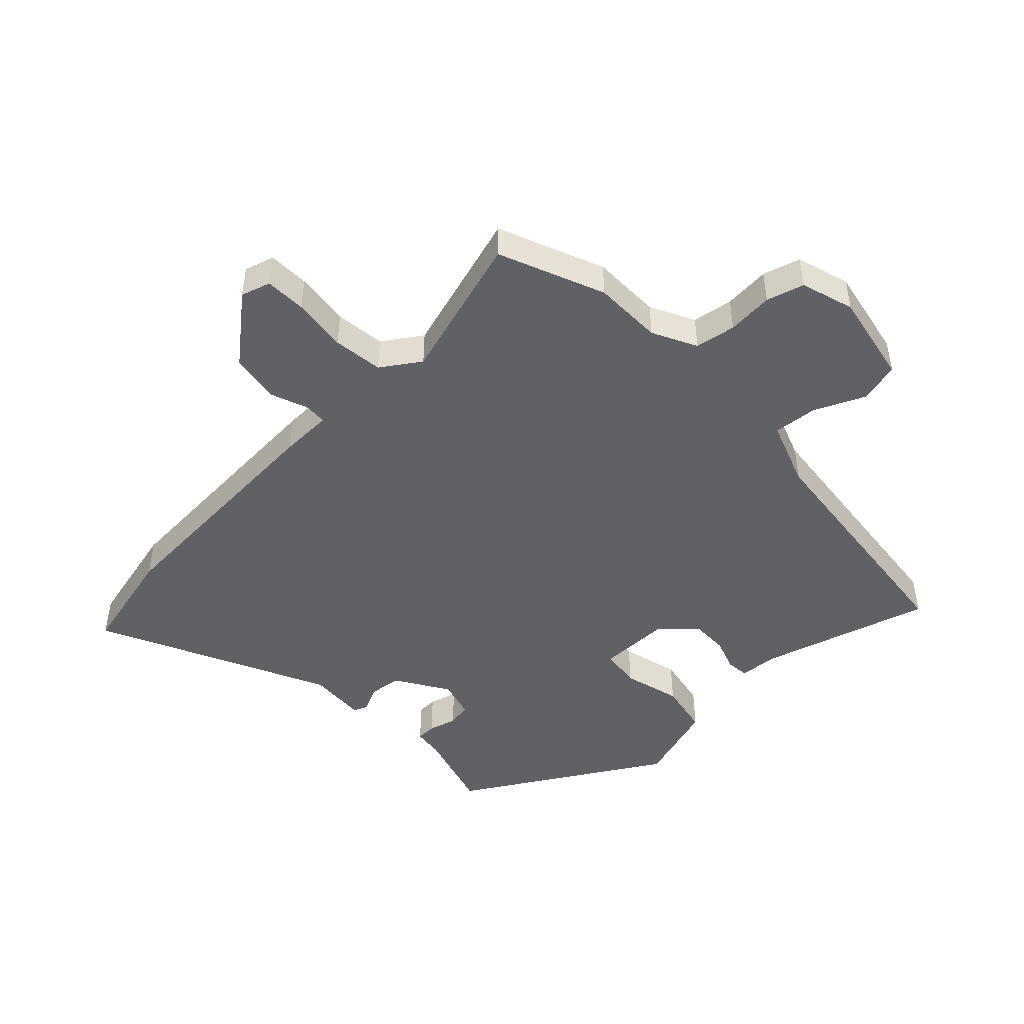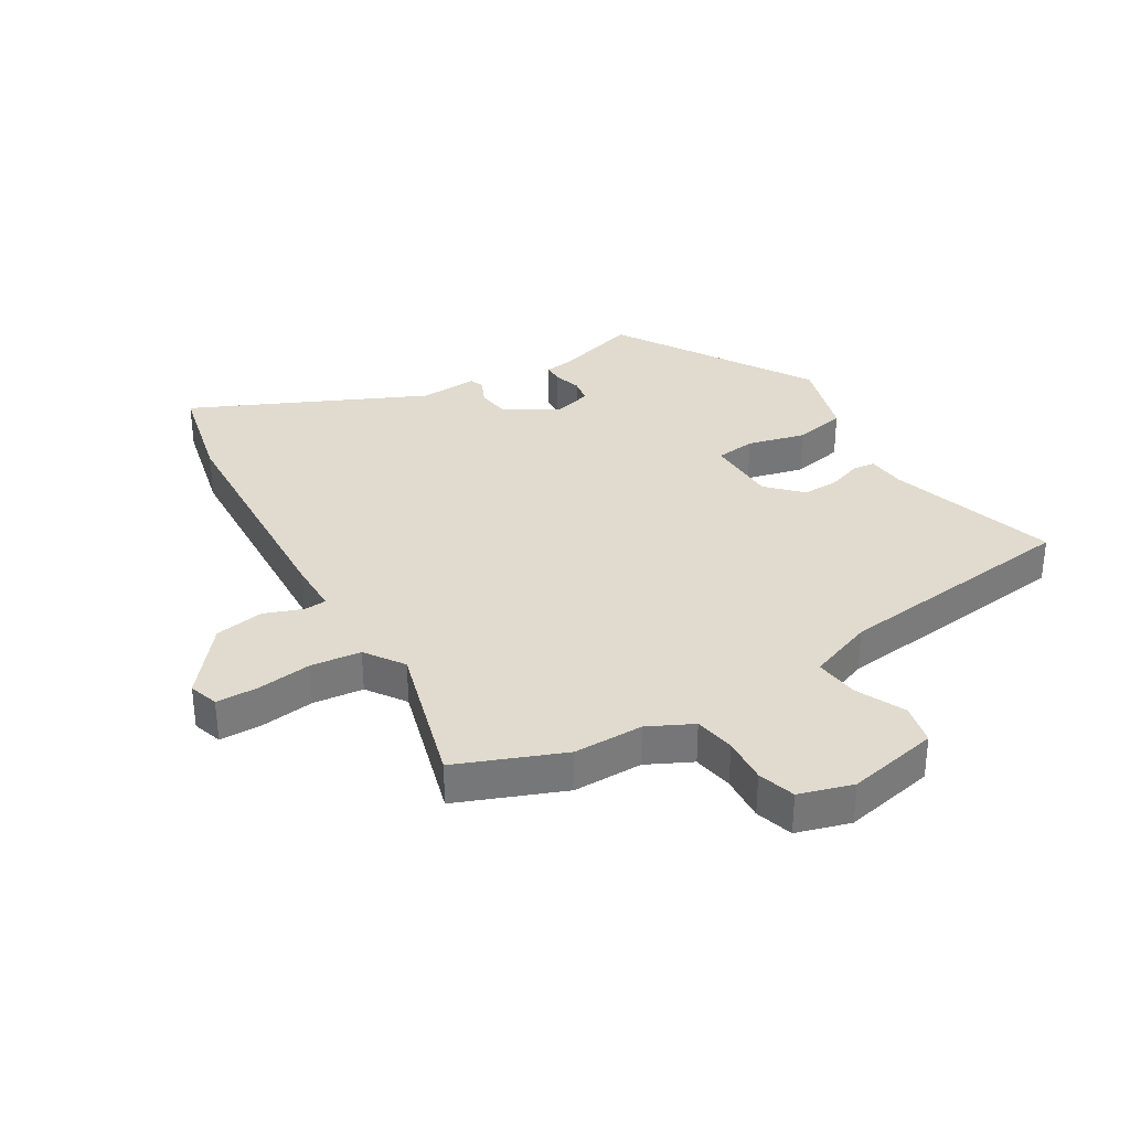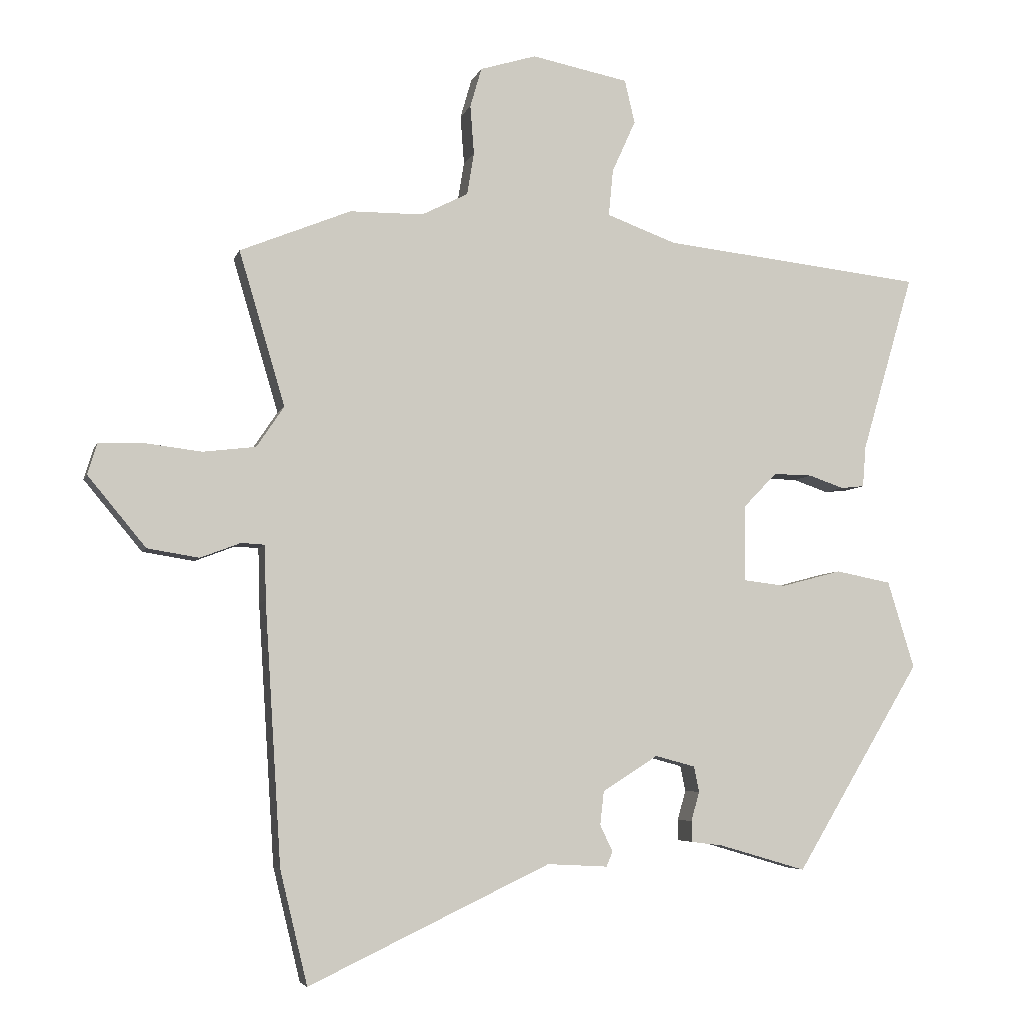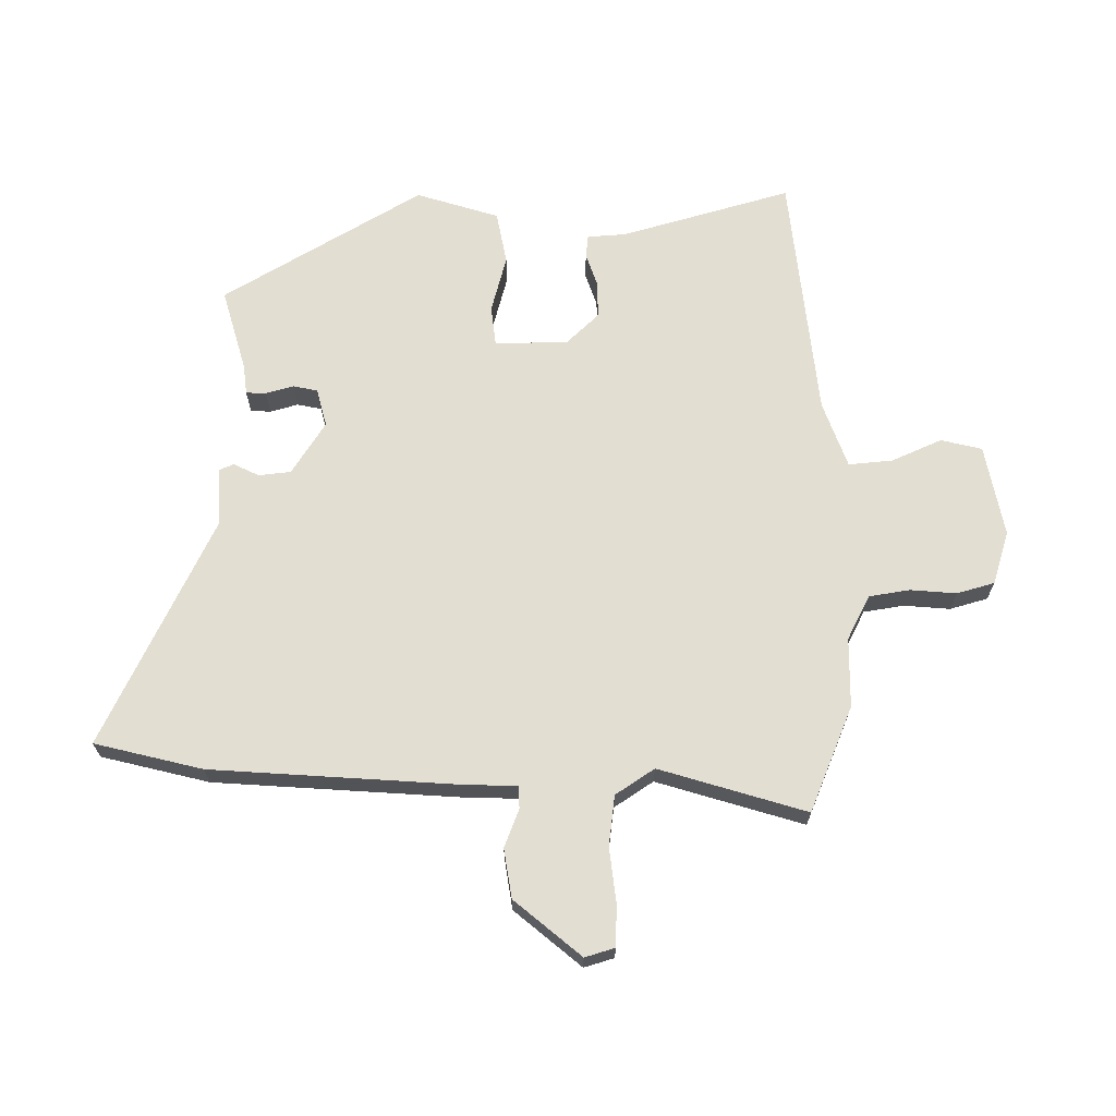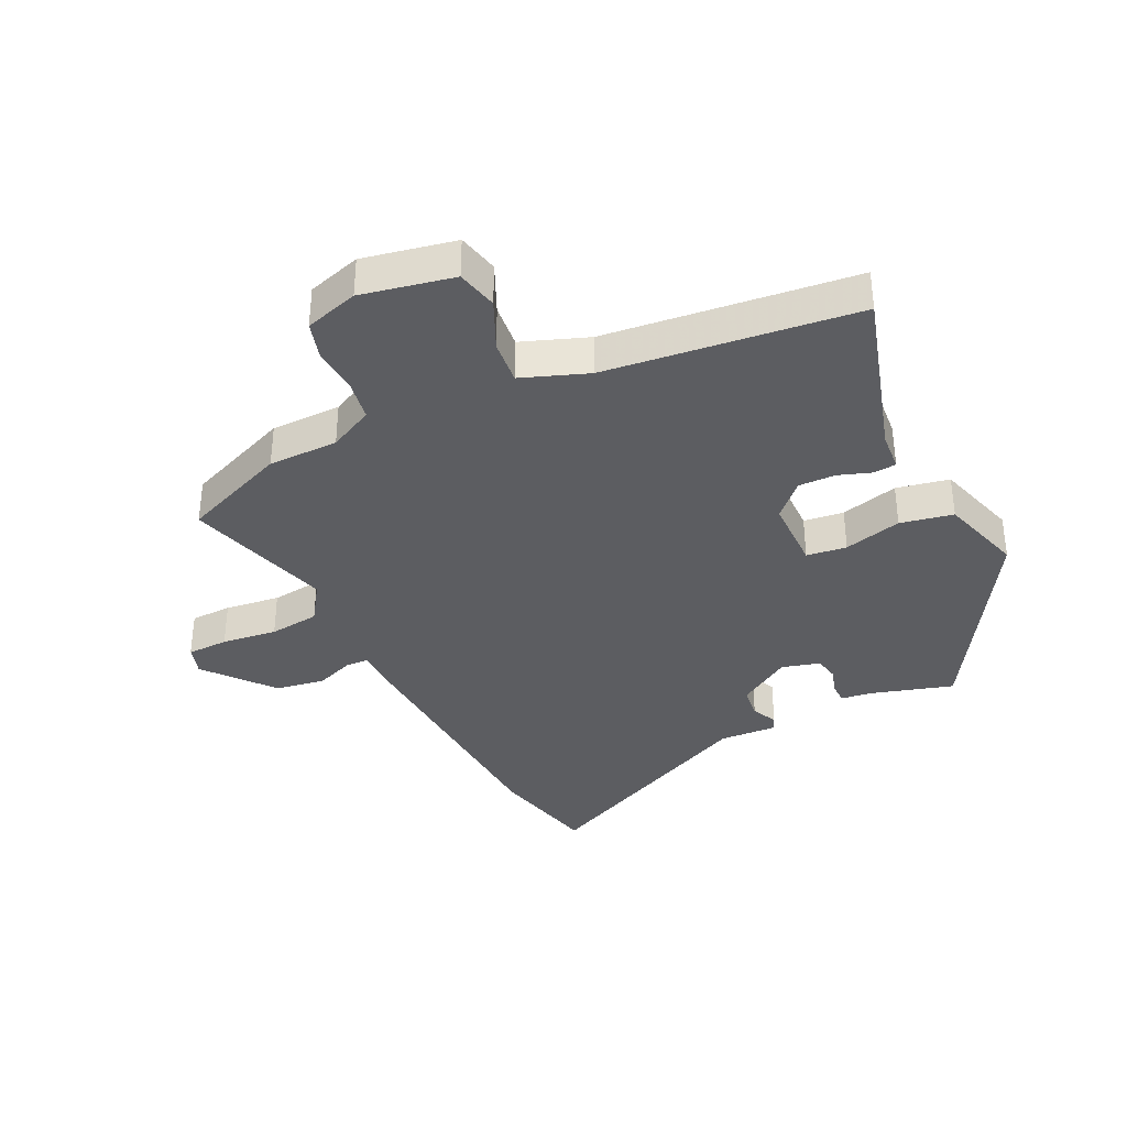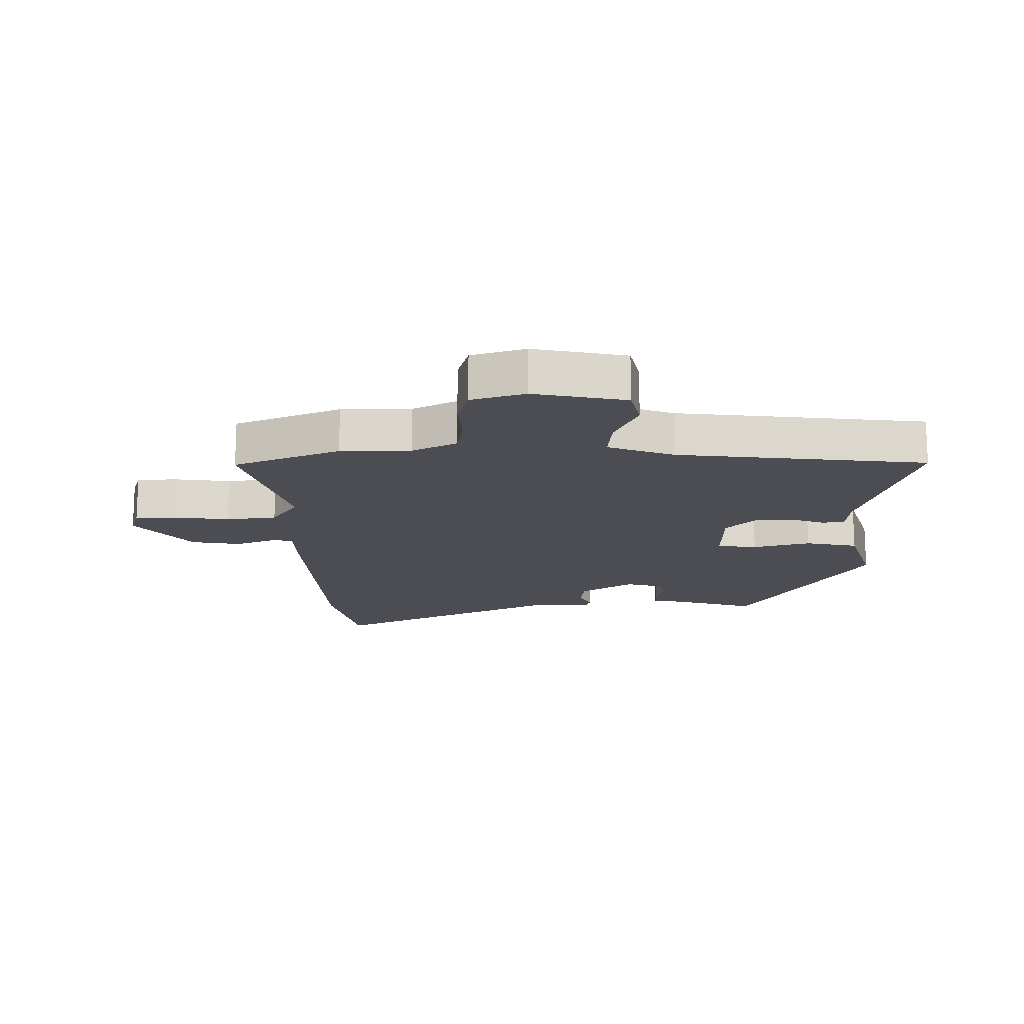
<metadata>
{"format":"obj","ext":"obj","renderer":"f3d","projection":"perspective","resolution":1024,"background":"white","views":[{"elev":-47.1,"azim":-46.3,"up":"+Y"},{"elev":33.4,"azim":-31.6,"up":"+Y"},{"elev":-5.4,"azim":-14.2,"up":"+Z"},{"elev":67.6,"azim":-90.1,"up":"+Y"},{"elev":-36.4,"azim":25.6,"up":"+Y"},{"elev":-16.3,"azim":0.4,"up":"+Y"}]}
</metadata>
<code>
v 0.541 0.07 0.472
v 0.459 0.07 0.192
v 0.454 0.07 0.128
v 0.417 0.07 0.124
v 0.362 0.07 0.143
v 0.301 0.07 0.144
v 0.249 0.07 0.09
v 0.248 0.07 -0.03
v 0.314 0.07 -0.038
v 0.409 0.07 -0.013
v 0.496 0.07 -0.03
v 0.538 0.07 -0.167
v 0.341 0.07 -0.494
v 0.204 0.07 -0.454
v 0.155 0.07 -0.448
v 0.154 0.07 -0.415
v 0.167 0.07 -0.369
v 0.159 0.07 -0.329
v 0.096 0.07 -0.312
v 0.009 0.07 -0.367
v 0.003 0.07 -0.42
v 0.023 0.07 -0.462
v 0.013 0.07 -0.485
v -0.082 0.07 -0.48
v -0.461 0.07 -0.66
v -0.504 0.07 -0.482
v -0.53 0.07 -0.074
v -0.532 0.07 0.012
v -0.569 0.07 0.014
v -0.632 0.07 -0.01
v -0.713 0.07 0.003
v -0.804 0.07 0.113
v -0.789 0.07 0.162
v -0.721 0.07 0.164
v -0.63 0.07 0.153
v -0.547 0.07 0.163
v -0.504 0.07 0.227
v -0.576 0.07 0.469
v -0.402 0.07 0.54
v -0.287 0.07 0.541
v -0.214 0.07 0.578
v -0.203 0.07 0.645
v -0.209 0.07 0.721
v -0.191 0.07 0.783
v -0.103 0.07 0.81
v 0.049 0.07 0.78
v 0.065 0.07 0.712
v 0.028 0.07 0.63
v 0.021 0.07 0.557
v 0.13 0.07 0.517
v 0.541 0 0.472
v 0.459 0 0.192
v 0.454 0 0.128
v 0.417 0 0.124
v 0.362 0 0.143
v 0.301 0 0.144
v 0.249 0 0.09
v 0.248 0 -0.03
v 0.314 0 -0.038
v 0.409 0 -0.013
v 0.496 0 -0.03
v 0.538 0 -0.167
v 0.341 0 -0.494
v 0.204 0 -0.454
v 0.155 0 -0.448
v 0.154 0 -0.415
v 0.167 0 -0.369
v 0.159 0 -0.329
v 0.096 0 -0.312
v 0.009 0 -0.367
v 0.003 0 -0.42
v 0.023 0 -0.462
v 0.013 0 -0.485
v -0.082 0 -0.48
v -0.461 0 -0.66
v -0.504 0 -0.482
v -0.53 0 -0.074
v -0.532 0 0.012
v -0.569 0 0.014
v -0.632 0 -0.01
v -0.713 0 0.003
v -0.804 0 0.113
v -0.789 0 0.162
v -0.721 0 0.164
v -0.63 0 0.153
v -0.547 0 0.163
v -0.504 0 0.227
v -0.576 0 0.469
v -0.402 0 0.54
v -0.287 0 0.541
v -0.214 0 0.578
v -0.203 0 0.645
v -0.209 0 0.721
v -0.191 0 0.783
v -0.103 0 0.81
v 0.049 0 0.78
v 0.065 0 0.712
v 0.028 0 0.63
v 0.021 0 0.557
v 0.13 0 0.517
f 45 46 47 48
f 45 48 49
f 42 43 44 45
f 41 42 45 49
f 40 41 49 50
f 37 38 39 40
f 36 37 40 50
f 32 33 34 35
f 32 35 36
f 29 30 31 32
f 28 29 32 36
f 25 26 27 28
f 24 25 28 36
f 21 22 23 24
f 20 21 24 36
f 19 20 36 50
f 14 15 16 17
f 14 17 18
f 13 14 18
f 12 13 18
f 9 10 11 12
f 8 9 12 18
f 7 8 18 19
f 2 3 4 5
f 2 5 6
f 1 2 6
f 50 1 6 7
f 7 19 50
f 98 97 96 95
f 99 98 95
f 95 94 93 92
f 99 95 92 91
f 100 99 91 90
f 90 89 88 87
f 100 90 87 86
f 85 84 83 82
f 86 85 82
f 82 81 80 79
f 86 82 79 78
f 78 77 76 75
f 86 78 75 74
f 74 73 72 71
f 86 74 71 70
f 100 86 70 69
f 67 66 65 64
f 68 67 64
f 68 64 63
f 68 63 62
f 62 61 60 59
f 68 62 59 58
f 69 68 58 57
f 55 54 53 52
f 56 55 52
f 56 52 51
f 57 56 51 100
f 100 69 57
f 1 51 52 2
f 2 52 53 3
f 3 53 54 4
f 4 54 55 5
f 5 55 56 6
f 6 56 57 7
f 7 57 58 8
f 8 58 59 9
f 9 59 60 10
f 10 60 61 11
f 11 61 62 12
f 12 62 63 13
f 13 63 64 14
f 14 64 65 15
f 15 65 66 16
f 16 66 67 17
f 17 67 68 18
f 18 68 69 19
f 19 69 70 20
f 20 70 71 21
f 21 71 72 22
f 22 72 73 23
f 23 73 74 24
f 24 74 75 25
f 25 75 76 26
f 26 76 77 27
f 27 77 78 28
f 28 78 79 29
f 29 79 80 30
f 30 80 81 31
f 31 81 82 32
f 32 82 83 33
f 33 83 84 34
f 34 84 85 35
f 35 85 86 36
f 36 86 87 37
f 37 87 88 38
f 38 88 89 39
f 39 89 90 40
f 40 90 91 41
f 41 91 92 42
f 42 92 93 43
f 43 93 94 44
f 44 94 95 45
f 45 95 96 46
f 46 96 97 47
f 47 97 98 48
f 48 98 99 49
f 49 99 100 50
f 50 100 51 1

</code>
